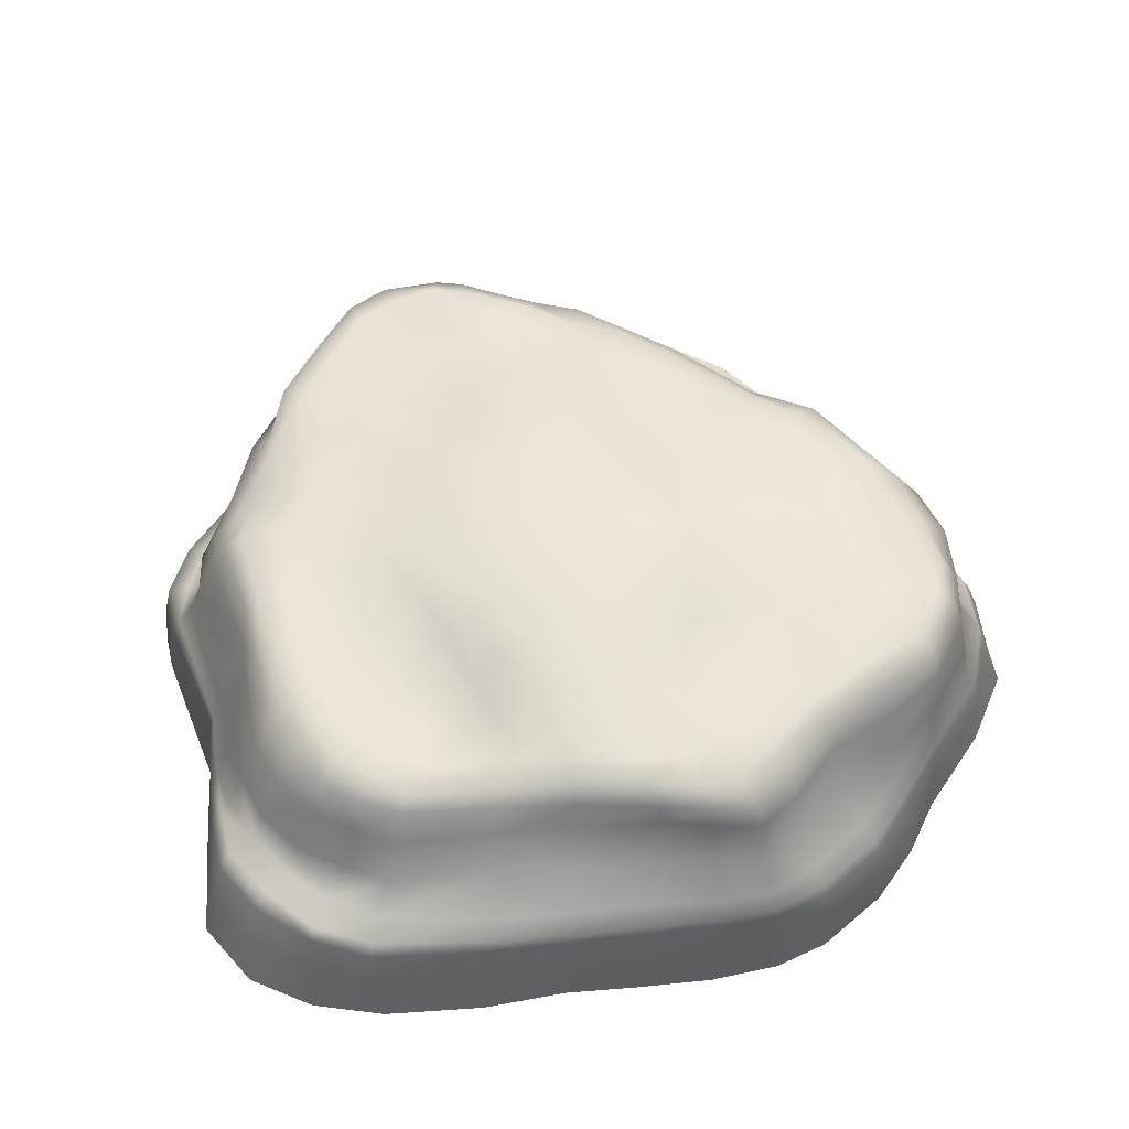
<metadata>
{"format":"obj","ext":"obj","renderer":"f3d","projection":"perspective","resolution":1024,"background":"white","views":[{"elev":53.0,"azim":164.8,"up":"+Y"}]}
</metadata>
<code>
v 0.6092 1.379 -0.2707
v 0.5554 1.362 -0.4417
v 0.4323 1.349 -0.5464
v 0.2409 1.348 -0.5856
v -0.05398 1.391 -0.6916
v -0.2587 1.365 -0.7055
v -0.4496 1.384 -0.5802
v -0.7283 1.387 -0.4794
v -0.8189 1.371 -0.2664
v -0.773 1.402 0.007016
v -0.6682 1.393 0.1899
v -0.5329 1.372 0.3488
v -0.3558 1.368 0.5624
v -0.1556 1.386 0.6854
v 0.04331 1.378 0.8082
v 0.2326 1.356 0.7844
v 0.4291 1.377 0.5564
v 0.5644 1.356 0.3287
v 0.6454 1.376 0.1792
v 0.6358 1.398 0.001733
v 0.4654 1.366 -0.3158
v 0.2956 1.342 -0.4523
v 0.1898 1.382 -0.5125
v 5.1e-05 1.415 -0.5534
v -0.1959 1.398 -0.5251
v -0.3788 1.376 -0.4314
v -0.576 1.395 -0.3547
v -0.6295 1.408 -0.2238
v -0.5958 1.404 0.03296
v -0.5638 1.399 0.1688
v -0.4555 1.39 0.2863
v -0.3034 1.394 0.4581
v -0.1593 1.399 0.5272
v 0.00986 1.397 0.6044
v 0.1724 1.392 0.5421
v 0.3334 1.393 0.4441
v 0.4534 1.401 0.2918
v 0.5023 1.403 0.1738
v 0.539 1.398 0.002098
v 0.8739 0.8407 -0.3381
v 0.8286 0.8398 -0.6217
v 0.5587 0.8415 -0.7822
v 0.3457 0.8405 -0.8233
v -0.004006 0.8287 -0.8603
v -0.3119 0.8313 -0.8919
v -0.5878 0.8365 -0.7907
v -0.7917 0.8325 -0.5881
v -1.07 0.8345 -0.2988
v -0.9953 0.8429 -0.01871
v -0.8819 0.8427 0.2124
v -0.8057 0.845 0.5476
v -0.5907 0.8357 0.7875
v -0.2882 0.8399 1.003
v 0.03363 0.8358 1.054
v 0.282 0.8387 0.9294
v 0.4864 0.8397 0.7255
v 0.8014 0.8414 0.459
v 0.8561 0.8448 0.2552
v 0.8191 0.8394 -0.06699
v -1.003 0.9565 -0.01757
v -0.8659 0.9575 0.2452
v -0.7741 0.9419 0.5575
v -0.567 0.947 0.7854
v -0.2845 0.9365 0.9614
v 0.0475 0.9844 1.005
v 0.2763 0.9476 0.9085
v 0.4872 0.9441 0.6901
v 0.7728 0.9598 0.4671
v 0.8476 0.9617 0.2259
v 0.7993 0.9644 -0.07105
v 0.8581 0.943 -0.337
v 0.8166 0.943 -0.5799
v 0.5811 0.9511 -0.7501
v 0.3457 0.9502 -0.807
v -0.02445 0.9577 -0.8584
v -0.3072 0.9572 -0.8797
v -0.582 0.955 -0.7806
v -0.7827 0.9566 -0.5806
v -1.036 0.9405 -0.2806
v -0.9016 1.29 -0.03349
v -0.745 1.301 0.2168
v -0.5424 1.289 0.4371
v -0.4143 1.254 0.6349
v -0.1905 1.274 0.75
v 0.02218 1.278 0.8614
v 0.2544 1.289 0.8431
v 0.4703 1.3 0.6034
v 0.6381 1.301 0.356
v 0.7149 1.31 0.1849
v 0.6873 1.301 -0.04666
v 0.7115 1.278 -0.3076
v 0.6318 1.256 -0.4861
v 0.4714 1.243 -0.6024
v 0.2648 1.264 -0.6462
v -0.07915 1.288 -0.7274
v -0.2826 1.264 -0.7769
v -0.4879 1.293 -0.648
v -0.764 1.292 -0.5337
v -0.9029 1.291 -0.288
v -0.9314 1.1 -0.03213
v -0.8145 1.12 0.2366
v -0.6615 1.085 0.4474
v -0.4672 1.063 0.6916
v -0.274 1.09 0.8841
v 0.007166 1.105 0.9494
v 0.2517 1.109 0.8644
v 0.4702 1.116 0.6383
v 0.6598 1.112 0.3589
v 0.783 1.146 0.1905
v 0.7648 1.123 -0.06256
v 0.7905 1.101 -0.3222
v 0.7046 1.083 -0.5196
v 0.5322 1.078 -0.6744
v 0.3121 1.107 -0.755
v -0.04138 1.107 -0.8158
v -0.2995 1.095 -0.8498
v -0.5432 1.106 -0.7417
v -0.7652 1.114 -0.566
v -0.974 1.096 -0.2841
v -0.5056 1.405 0.1514
v -0.4091 1.416 0.1307
v -0.3139 1.425 0.1037
v -0.1759 1.464 0.06286
v -0.01322 1.469 0.01173
v 0.1725 1.455 -0.04158
v 0.3133 1.425 -0.08591
v 0.4039 1.378 -0.1197
v 0.513 1.381 -0.1799
v 0.3578 1.364 -0.2517
v 0.2639 1.41 -0.2156
v 0.1382 1.446 -0.1811
v -0.0571 1.467 -0.1311
v -0.2254 1.466 -0.08312
v -0.3693 1.432 -0.04108
v -0.472 1.421 -0.01557
v 0.4504 1.406 0.02659
v 0.3634 1.421 0.05339
v 0.212 1.45 0.1048
v 0.03681 1.464 0.167
v -0.1282 1.452 0.2138
v -0.2635 1.418 0.2626
v -0.3555 1.396 0.2905
v 0.4129 1.41 0.1841
v 0.2549 1.421 0.2407
v 0.08583 1.429 0.303
v -0.07522 1.443 0.3809
v -0.235 1.398 0.4937
v 0.2964 1.411 0.3557
v 0.1317 1.409 0.4297
v -0.03115 1.407 0.478
v 0.2056 1.381 -0.4314
v 0.0484 1.429 -0.4251
v -0.1477 1.429 -0.3914
v -0.3284 1.397 -0.3221
v -0.4986 1.398 -0.2622
v 0.3887 0.843 0.8319
v 0.3842 0.953 0.8031
v 0.3716 1.115 0.7639
v 0.372 1.3 0.7327
v 0.3307 1.367 0.6706
v 0.2497 1.395 0.4949
v 0.2126 1.41 0.4003
v 0.1707 1.429 0.2786
v 0.1214 1.461 0.1382
v 0.07355 1.469 -0.01427
v 0.03581 1.464 -0.1544
v -0.05293 1.441 -0.4133
v -0.1041 1.408 -0.5417
v -0.1718 1.371 -0.7065
v -0.1802 1.278 -0.7575
v -0.1696 1.104 -0.841
v -0.1656 0.9582 -0.8736
v -0.1599 0.8257 -0.8833
v 0.1884 0.8418 0.9977
v 0.1886 0.9674 0.9616
v 0.1574 1.114 0.9187
v 0.1637 1.298 0.878
v 0.1558 1.371 0.798
v 0.09892 1.388 0.5821
v 0.05085 1.409 0.455
v 0.003791 1.451 0.3406
v -0.0446 1.462 0.1888
v -0.09437 1.467 0.03764
v -0.1431 1.468 -0.1053
v -0.2365 1.414 -0.3603
v -0.2774 1.386 -0.4821
v -0.3439 1.372 -0.6483
v -0.3744 1.285 -0.738
v -0.404 1.104 -0.8161
v -0.4296 0.9614 -0.8647
v -0.4306 0.8345 -0.8695
v -0.9129 1.188 -0.03411
v -0.916 1.181 -0.2796
v -0.764 1.197 -0.5502
v -0.5063 1.183 -0.6796
v -0.3804 1.177 -0.7579
v -0.2904 1.169 -0.8046
v -0.1768 1.178 -0.7868
v -0.06236 1.182 -0.7586
v 0.2865 1.171 -0.6869
v 0.5008 1.151 -0.6344
v 0.6714 1.145 -0.499
v 0.7541 1.174 -0.3178
v 0.7324 1.208 -0.05512
v 0.7549 1.222 0.183
v 0.6762 1.213 0.3659
v 0.4696 1.205 0.6223
v 0.3727 1.202 0.7502
v 0.2416 1.191 0.8375
v 0.1557 1.195 0.8811
v 0.01522 1.182 0.9019
v -0.2267 1.164 0.8067
v -0.4571 1.146 0.6755
v -0.5945 1.165 0.469
v -0.7756 1.213 0.2297
v -0.9829 1.031 -0.02038
v -0.8572 1.038 0.2543
v -0.7405 1.022 0.5501
v -0.5549 1.023 0.7752
v -0.2825 1.014 0.9314
v 0.02845 1.044 0.9839
v 0.1755 1.039 0.9451
v 0.2698 1.027 0.8943
v 0.3772 1.03 0.7835
v 0.4758 1.029 0.6581
v 0.757 1.064 0.4224
v 0.8329 1.073 0.2001
v 0.7923 1.043 -0.06658
v 0.8372 1.033 -0.3266
v 0.781 1.053 -0.574
v 0.5676 1.023 -0.7344
v 0.325 1.03 -0.79
v -0.03101 1.032 -0.8487
v -0.1669 1.029 -0.8649
v -0.304 1.024 -0.8712
v -0.4209 1.033 -0.8511
v -0.5716 1.031 -0.7734
v -0.7751 1.032 -0.5743
v -1.008 1.015 -0.2827
v -0.6446 1.408 -0.1236
v -0.8145 1.36 -0.15
v -0.9207 1.299 -0.1602
v -0.9293 1.188 -0.1559
v -0.9467 1.095 -0.1583
v -1.02 1.034 -0.1487
v -1.052 0.9555 -0.144
v -1.065 0.8422 -0.1498
v 0.3946 1.354 -0.4029
v 0.4908 1.352 -0.4947
v 0.5521 1.253 -0.5525
v 0.5857 1.152 -0.5746
v 0.626 1.072 -0.6015
v 0.6836 1.037 -0.6694
v 0.7056 0.953 -0.6858
v 0.7074 0.8445 -0.7215
v 0.3127 1.352 -0.3581
v 0.2282 1.38 -0.3276
v 0.09409 1.44 -0.3052
v -0.006519 1.455 -0.2864
v -0.1026 1.459 -0.2653
v -0.193 1.464 -0.2416
v -0.2806 1.457 -0.2163
v -0.4236 1.423 -0.1613
v -0.5343 1.416 -0.1334
v 0.4148 1.395 0.3835
v 0.5002 1.376 0.4508
v 0.5636 1.307 0.4916
v 0.5701 1.208 0.5023
v 0.5873 1.125 0.5232
v 0.6166 1.051 0.5612
v 0.6259 0.9493 0.5943
v 0.6516 0.8404 0.6034
v 0.3805 1.405 0.3223
v 0.3354 1.415 0.2097
v 0.2891 1.426 0.07852
v 0.2457 1.44 -0.06165
v 0.2044 1.432 -0.1945
v 0.1646 1.42 -0.3151
v 0.128 1.412 -0.4282
v 0.09782 1.406 -0.5377
v 0.09512 1.375 -0.6412
v 0.0918 1.276 -0.6848
v 0.1092 1.181 -0.7248
v 0.1317 1.115 -0.7927
v 0.1446 1.032 -0.8219
v 0.1514 0.9433 -0.8271
v 0.1611 0.8344 -0.8334
v 0.582 1.37 -0.3643
v 0.6811 1.273 -0.4023
v 0.7286 1.172 -0.4166
v 0.7527 1.091 -0.4243
v 0.8403 1.053 -0.4529
v 0.871 0.95 -0.4649
v 0.9004 0.8415 -0.4731
v 0.6237 1.39 -0.1469
v 0.7045 1.291 -0.1825
v 0.7463 1.191 -0.1918
v 0.7769 1.103 -0.2027
v 0.8202 1.03 -0.2054
v 0.8323 0.9536 -0.2091
v 0.8495 0.8411 -0.2078
v 0.4826 1.402 0.2321
v 0.6114 1.353 0.2565
v 0.684 1.308 0.2632
v 0.7317 1.221 0.2725
v 0.7257 1.13 0.2659
v 0.8224 1.076 0.3073
v 0.838 0.9668 0.343
v 0.8532 0.8453 0.3442
v -0.08713 1.391 0.6107
v -0.05445 1.388 0.7515
v -0.09006 1.284 0.8192
v -0.1038 1.172 0.8525
v -0.1343 1.103 0.9238
v -0.1273 1.032 0.9652
v -0.1206 0.9677 1.003
v -0.1398 0.8367 1.051
v -0.3766 1.39 0.4009
v -0.435 1.374 0.4684
v -0.4826 1.273 0.5323
v -0.5233 1.151 0.5628
v -0.5635 1.071 0.58
v -0.6634 1.035 0.6675
v -0.6896 0.9488 0.6786
v -0.727 0.8461 0.6834
v -0.2519 1.366 0.6234
v -0.3038 1.276 0.7114
v -0.3342 1.156 0.7459
v -0.399 1.105 0.7939
v -0.4682 1.028 0.8445
v -0.4769 0.9482 0.8662
v -0.4869 0.8389 0.8892
v -0.6481 1.404 -0.3126
v -0.8046 1.393 -0.377
v -0.8651 1.302 -0.4151
v -0.8835 1.198 -0.4265
v -0.8984 1.112 -0.4281
v -0.9302 1.031 -0.4401
v -0.9431 0.9546 -0.4392
v -0.958 0.8289 -0.4404
v -0.0569 0.8344 1.058
v -0.03751 0.9788 1.011
v -0.05067 1.041 0.9801
v -0.06438 1.105 0.9382
v -0.04881 1.184 0.8883
v -0.03844 1.287 0.8504
v -0.005928 1.383 0.7799
v -0.04844 1.405 0.61
v -0.09712 1.405 0.5034
v -0.1473 1.419 0.4175
v -0.1957 1.441 0.2375
v -0.2441 1.457 0.08195
v -0.2972 1.46 -0.06408
v -0.3471 1.436 -0.1886
v -0.3964 1.399 -0.296
v -0.4738 1.393 -0.3963
v -0.5835 1.404 -0.5316
v -0.6316 1.298 -0.6024
v -0.6432 1.196 -0.6286
v -0.6542 1.11 -0.6524
v -0.6742 1.032 -0.6736
v -0.6894 0.9569 -0.6865
v -0.7005 0.8316 -0.6936
v 0.2537 1.352 0.8269
v 0.163 1.363 0.8534
v 0.0311 1.355 0.8522
v -0.02635 1.359 0.8258
v -0.07681 1.358 0.7912
v -0.1763 1.356 0.7273
v -0.2793 1.35 0.6783
v -0.3859 1.328 0.6
v -0.4617 1.345 0.5051
v -0.5253 1.352 0.418
v -0.727 1.363 0.215
v -0.8468 1.353 -0.01552
v -0.8635 1.34 -0.1555
v -0.8652 1.353 -0.2757
v -0.8371 1.364 -0.3957
v -0.7555 1.354 -0.5132
v -0.612 1.366 -0.5713
v -0.4705 1.362 -0.6238
v -0.3559 1.34 -0.7037
v -0.2722 1.323 -0.7608
v -0.1784 1.336 -0.7495
v -0.07243 1.341 -0.7199
v 0.09046 1.328 -0.6599
v 0.2496 1.322 -0.6209
v 0.4496 1.31 -0.573
v 0.527 1.324 -0.5328
v 0.5988 1.324 -0.4685
v 0.64 1.341 -0.3894
v 0.6669 1.345 -0.3019
v 0.6699 1.358 -0.1736
v 0.6695 1.37 -0.03572
v 0.681 1.345 0.1884
v 0.6447 1.341 0.2622
v 0.5947 1.337 0.3403
v 0.5257 1.348 0.4672
v 0.4637 1.369 0.59
v 0.3618 1.36 0.7096
v 0.4959 1.362 -0.3834
v 0.4353 1.353 -0.4465
v 0.3523 1.342 -0.4989
v 0.2183 1.369 -0.5482
v 0.09279 1.395 -0.5918
v -0.04903 1.404 -0.6325
v -0.1429 1.388 -0.6322
v -0.2283 1.388 -0.6123
v -0.3118 1.387 -0.5756
v -0.4146 1.381 -0.509
v -0.5309 1.391 -0.4641
v -0.6383 1.404 -0.411
v -0.7125 1.404 -0.3399
v -0.7245 1.404 -0.241
v -0.7223 1.401 -0.1282
v -0.6784 1.41 0.01929
v -0.6101 1.396 0.1719
v -0.4995 1.381 0.3145
v -0.4083 1.384 0.4275
v -0.3293 1.384 0.5106
v -0.2438 1.382 0.5651
v -0.1563 1.38 0.6154
v -0.07382 1.396 0.6785
v -0.02599 1.394 0.6947
v 0.03115 1.392 0.7041
v 0.1244 1.372 0.6871
v 0.204 1.374 0.656
v 0.2905 1.381 0.5826
v 0.3808 1.384 0.5058
v 0.4595 1.387 0.4204
v 0.5151 1.391 0.3128
v 0.5517 1.391 0.2473
v 0.5761 1.395 0.174
v 0.5799 1.402 0.0098
v 0.5667 1.388 -0.1359
v 0.5539 1.379 -0.2276
v 0.5243 1.369 -0.3234
v -0.9704 1.057 -0.02283
v -1.003 1.06 -0.1512
v -0.9978 1.042 -0.2834
v -0.9192 1.057 -0.4357
v -0.7719 1.059 -0.5716
v -0.6706 1.059 -0.67
v -0.564 1.057 -0.7654
v -0.4164 1.057 -0.8425
v -0.3028 1.049 -0.8678
v -0.1677 1.054 -0.8582
v -0.03405 1.057 -0.8404
v 0.1415 1.062 -0.8186
v 0.3213 1.056 -0.7805
v 0.5593 1.062 -0.725
v 0.6722 1.08 -0.6606
v 0.7574 1.092 -0.5557
v 0.8121 1.1 -0.4495
v 0.8122 1.102 -0.3417
v 0.8025 1.052 -0.2049
v 0.7852 1.07 -0.06534
v 0.8144 1.095 0.1968
v 0.7773 1.092 0.2912
v 0.7174 1.083 0.4
v 0.6121 1.081 0.5544
v 0.4721 1.056 0.6497
v 0.3746 1.057 0.7764
v 0.2639 1.054 0.8847
v 0.1696 1.063 0.9366
v 0.02151 1.063 0.972
v -0.05503 1.061 0.9661
v -0.1296 1.055 0.9518
v -0.2799 1.039 0.9165
v -0.4909 1.054 0.805
v -0.5489 1.046 0.767
v -0.6522 1.057 0.6529
v -0.7268 1.073 0.508
v -0.7989 1.084 0.2868
v -0.5052 1.395 0.2325
v -0.5502 1.388 0.249
v -0.5945 1.379 0.2753
v -0.6098 1.347 0.3166
v -0.6326 1.28 0.3321
v -0.6658 1.204 0.3395
v -0.7296 1.099 0.349
v -0.7643 1.084 0.409
v -0.7976 1.031 0.4159
v -0.8166 0.9492 0.4145
v -0.8269 0.8437 0.3897
f 248 402 403 22
f 403 404 23 22
f 280 405 406 24
f 168 407 408 25
f 186 409 410 26
f 356 411 412 27
f 333 413 414 28
f 240 415 416 29
f 416 417 30 29
f 475 476 418 31
f 318 419 420 32
f 147 421 422 33
f 310 423 424 348
f 425 426 179 34
f 427 428 161 35
f 265 430 431 37
f 302 432 433 38
f 433 434 39 38
f 183 184 133 123
f 165 166 132 124
f 276 277 131 125
f 129 130 126 127
f 21 129 127 128
f 352 353 134 122
f 134 135 121 122
f 135 29 120 121
f 29 30 120
f 365 366 85 177
f 367 368 312 346
f 369 370 327 84
f 371 372 320 83
f 373 478 479 82
f 374 375 80 81
f 375 376 242 80
f 377 378 335 99
f 379 380 358 98
f 381 382 188 97
f 383 384 170 96
f 385 386 282 95
f 387 388 93 94
f 388 389 250 93
f 390 391 289 92
f 392 393 296 91
f 394 395 89 90
f 395 396 304 89
f 397 398 267 88
f 400 364 86 159
f 60 49 50 61
f 62 484 485 51
f 63 324 325 52
f 64 331 332 53
f 341 342 316 317
f 174 175 65 54
f 156 157 66 55
f 68 271 272 57
f 69 308 309 58
f 70 69 58 59
f 71 300 301 40
f 72 293 294 41
f 73 254 255 42
f 74 73 42 43
f 75 286 287 44
f 76 172 173 45
f 77 190 191 46
f 78 362 363 47
f 79 339 340 48
f 60 246 247 49
f 215 192 100 101
f 214 480 481 102
f 213 321 322 103
f 212 328 329 104
f 344 345 313 314
f 176 210 211 105
f 158 208 209 106
f 206 268 269 108
f 205 305 306 109
f 204 205 109 110
f 203 297 298 111
f 202 290 291 112
f 201 251 252 113
f 200 201 113 114
f 199 283 284 115
f 197 198 171 116
f 195 196 189 117
f 194 359 360 118
f 193 336 337 119
f 192 243 244 100
f 474 438 216 217
f 473 482 483 218
f 471 472 323 219
f 469 470 330 220
f 343 467 468 315
f 221 222 465 466
f 223 224 463 464
f 460 461 270 226
f 458 459 307 227
f 457 458 227 228
f 455 456 299 229
f 453 454 292 230
f 451 452 253 231
f 450 451 231 232
f 448 449 285 233
f 446 447 234 235
f 444 445 236 237
f 442 443 361 238
f 440 441 338 239
f 438 439 245 216
f 120 30 475 31
f 142 31 318 32
f 348 349 33 310
f 179 180 150 34
f 161 162 149 35
f 265 273 148 36
f 38 143 37 302
f 39 136 38
f 21 248 256 129
f 256 257 130 129
f 277 278 258 131
f 166 259 260 132
f 184 261 262 133
f 353 354 263 134
f 263 264 135 134
f 264 240 29 135
f 128 127 136 39
f 127 126 137 136
f 275 276 125 138
f 164 165 124 139
f 182 183 123 140
f 351 352 122 141
f 122 121 142 141
f 121 120 31 142
f 136 137 143 38
f 274 275 138 144
f 163 164 139 145
f 181 182 140 146
f 350 351 141 147
f 141 142 32 147
f 273 274 144 148
f 162 163 145 149
f 180 181 146 150
f 349 350 147 33
f 22 23 151
f 279 280 24 152
f 167 168 25 153
f 185 186 26 154
f 355 356 27 155
f 27 333 28 155
f 67 157 156 56
f 462 463 224 225
f 207 208 158 107
f 399 400 159 87
f 161 428 429 36
f 148 162 161 36
f 144 163 162 148
f 138 164 163 144
f 125 165 164 138
f 131 166 165 125
f 258 259 166 131
f 24 168 167 152
f 406 407 168 24
f 384 385 95 170
f 171 198 199 115
f 233 234 447 448
f 173 172 75 44
f 66 175 174 55
f 464 465 222 223
f 209 210 176 106
f 364 365 177 86
f 179 426 427 35
f 149 180 179 35
f 145 181 180 149
f 139 182 181 145
f 124 183 182 139
f 132 184 183 124
f 260 261 184 132
f 25 186 185 153
f 408 409 186 25
f 382 383 96 188
f 189 196 197 116
f 235 236 445 446
f 191 190 76 45
f 80 242 243 192
f 99 335 336 193
f 98 358 359 194
f 97 188 196 195
f 197 196 188 96
f 96 170 198 197
f 199 198 170 95
f 95 282 283 199
f 94 93 201 200
f 93 250 251 201
f 92 289 290 202
f 91 296 297 203
f 90 89 205 204
f 89 304 305 205
f 88 267 268 206
f 87 159 208 207
f 209 208 159 86
f 86 177 210 209
f 211 210 177 85
f 345 346 312 313
f 84 327 328 212
f 83 320 321 213
f 82 479 480 214
f 80 192 215 81
f 217 216 60 61
f 218 483 484 62
f 219 323 324 63
f 220 330 331 64
f 342 343 315 316
f 175 222 221 65
f 223 222 175 66
f 157 224 223 66
f 225 224 157 67
f 226 270 271 68
f 227 307 308 69
f 228 227 69 70
f 229 299 300 71
f 230 292 293 72
f 231 253 254 73
f 232 231 73 74
f 233 285 286 75
f 172 234 233 75
f 235 234 172 76
f 190 236 235 76
f 237 236 190 77
f 238 361 362 78
f 239 338 339 79
f 216 245 246 60
f 414 415 240 28
f 376 377 99 242
f 243 242 99 193
f 244 243 193 119
f 245 439 440 239
f 246 245 239 79
f 247 246 79 48
f 401 402 248 21
f 389 390 92 250
f 251 250 92 202
f 252 251 202 112
f 253 452 453 230
f 254 253 230 72
f 255 254 72 41
f 256 248 22
f 22 151 257 256
f 278 279 152 258
f 152 167 259 258
f 260 259 167 153
f 153 185 261 260
f 262 261 185 154
f 354 355 155 263
f 155 28 264 263
f 28 240 264
f 429 430 265 36
f 398 399 87 267
f 268 267 87 207
f 269 268 207 107
f 270 461 462 225
f 271 270 225 67
f 272 271 67 56
f 37 273 265
f 143 274 273 37
f 137 275 274 143
f 126 276 275 137
f 130 277 276 126
f 257 278 277 130
f 151 279 278 257
f 23 280 279 151
f 404 405 280 23
f 386 387 94 282
f 283 282 94 200
f 284 283 200 114
f 285 449 450 232
f 286 285 232 74
f 287 286 74 43
f 391 392 91 289
f 290 289 91 203
f 291 290 203 111
f 292 454 455 229
f 293 292 229 71
f 294 293 71 40
f 393 394 90 296
f 297 296 90 204
f 298 297 204 110
f 299 456 457 228
f 300 299 228 70
f 301 300 70 59
f 434 435 128 39
f 128 436 437 21
f 435 436 128
f 21 437 401
f 431 432 302 37
f 396 397 88 304
f 305 304 88 206
f 306 305 206 108
f 307 459 460 226
f 308 307 226 68
f 309 308 68 57
f 422 423 310 33
f 368 369 84 312
f 313 312 84 212
f 314 313 212 104
f 315 468 469 220
f 316 315 220 64
f 317 316 64 53
f 418 419 318 31
f 372 373 82 320
f 321 320 82 214
f 322 321 214 102
f 323 472 473 218
f 324 323 218 62
f 325 324 62 51
f 420 421 147 32
f 370 371 83 327
f 328 327 83 213
f 329 328 213 103
f 330 470 471 219
f 331 330 219 63
f 332 331 63 52
f 412 413 333 27
f 378 379 98 335
f 336 335 98 194
f 337 336 194 118
f 338 441 442 238
f 339 338 238 78
f 340 339 78 47
f 65 342 341 54
f 221 343 342 65
f 466 467 343 221
f 211 345 344 105
f 85 346 345 211
f 366 367 346 85
f 348 424 425 34
f 150 349 348 34
f 146 350 349 150
f 140 351 350 146
f 123 352 351 140
f 133 353 352 123
f 262 354 353 133
f 154 355 354 262
f 26 356 355 154
f 410 411 356 26
f 380 381 97 358
f 359 358 97 195
f 360 359 195 117
f 361 443 444 237
f 362 361 237 77
f 363 362 77 46
f 178 365 364 16
f 15 366 365 178
f 347 367 366 15
f 311 368 367 347
f 14 369 368 311
f 326 370 369 14
f 13 371 370 326
f 319 372 371 13
f 12 373 372 319
f 477 478 373 12
f 10 375 374 11
f 241 376 375 10
f 9 377 376 241
f 334 378 377 9
f 8 379 378 334
f 357 380 379 8
f 7 381 380 357
f 187 382 381 7
f 6 383 382 187
f 169 384 383 6
f 5 385 384 169
f 281 386 385 5
f 4 387 386 281
f 3 388 387 4
f 249 389 388 3
f 2 390 389 249
f 288 391 390 2
f 1 392 391 288
f 295 393 392 1
f 20 394 393 295
f 19 395 394 20
f 303 396 395 19
f 18 397 396 303
f 266 398 397 18
f 17 399 398 266
f 160 400 399 17
f 16 364 400 160
f 2 249 402 401
f 403 402 249 3
f 3 4 404 403
f 4 281 405 404
f 406 405 281 5
f 5 169 407 406
f 408 407 169 6
f 6 187 409 408
f 410 409 187 7
f 7 357 411 410
f 412 411 357 8
f 8 334 413 412
f 414 413 334 9
f 9 241 415 414
f 416 415 241 10
f 10 11 417 416
f 476 477 12 418
f 12 319 419 418
f 420 419 319 13
f 13 326 421 420
f 422 421 326 14
f 14 311 423 422
f 424 423 311 347
f 425 424 347 15
f 15 178 426 425
f 427 426 178 16
f 16 160 428 427
f 429 428 160 17
f 17 266 430 429
f 431 430 266 18
f 18 303 432 431
f 433 432 303 19
f 19 20 434 433
f 20 295 435 434
f 295 1 436 435
f 437 436 1 288
f 401 437 288 2
f 100 244 439 438
f 440 439 244 119
f 119 337 441 440
f 442 441 337 118
f 118 360 443 442
f 444 443 360 117
f 117 189 445 444
f 446 445 189 116
f 116 171 447 446
f 448 447 171 115
f 115 284 449 448
f 450 449 284 114
f 114 113 451 450
f 113 252 452 451
f 453 452 252 112
f 112 291 454 453
f 455 454 291 111
f 111 298 456 455
f 457 456 298 110
f 110 109 458 457
f 109 306 459 458
f 460 459 306 108
f 108 269 461 460
f 462 461 269 107
f 107 158 463 462
f 464 463 158 106
f 106 176 465 464
f 466 465 176 105
f 105 344 467 466
f 468 467 344 314
f 469 468 314 104
f 104 329 470 469
f 471 470 329 103
f 103 322 472 471
f 473 472 322 102
f 102 481 482 473
f 100 438 474 101
f 417 476 475 30
f 11 477 476 417
f 11 374 478 477
f 479 478 374 81
f 480 479 81 215
f 481 480 215 101
f 482 481 101 474
f 483 482 474 217
f 484 483 217 61
f 485 484 61 50

</code>
